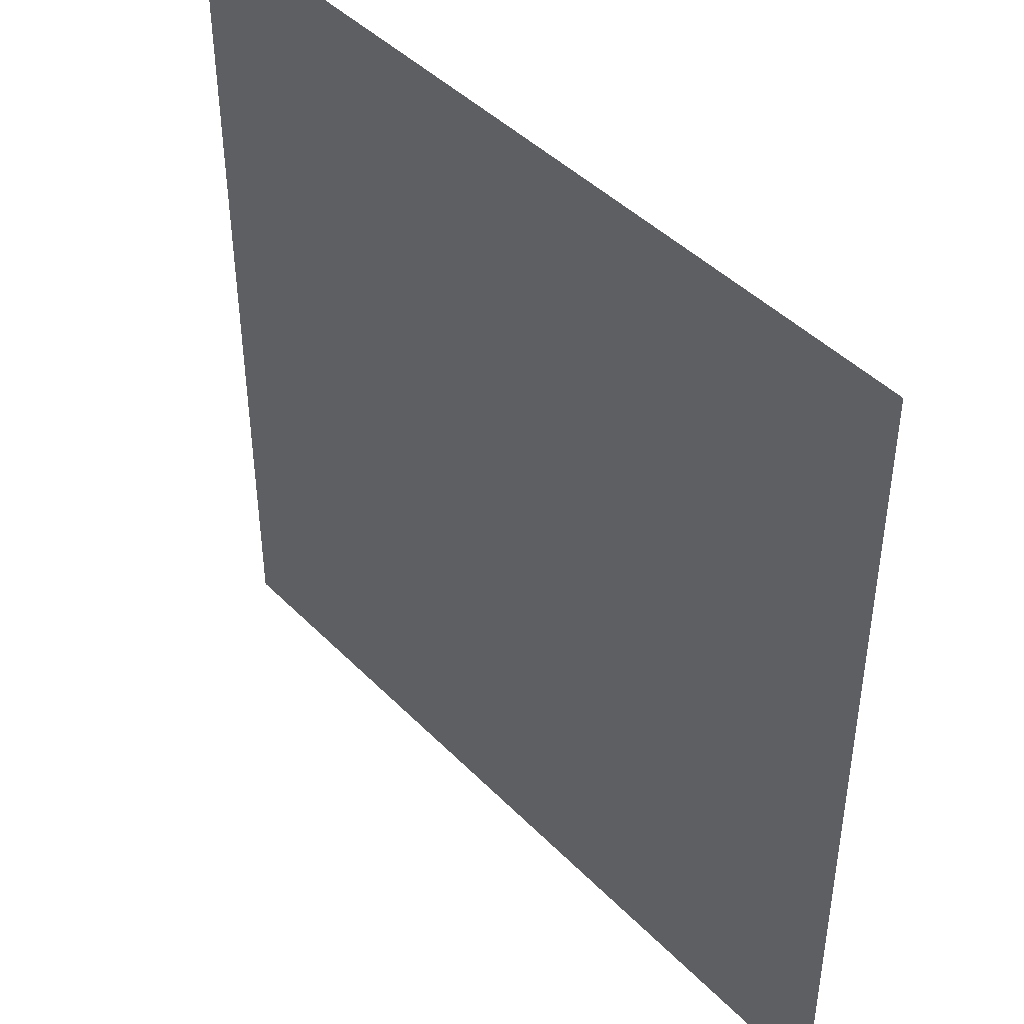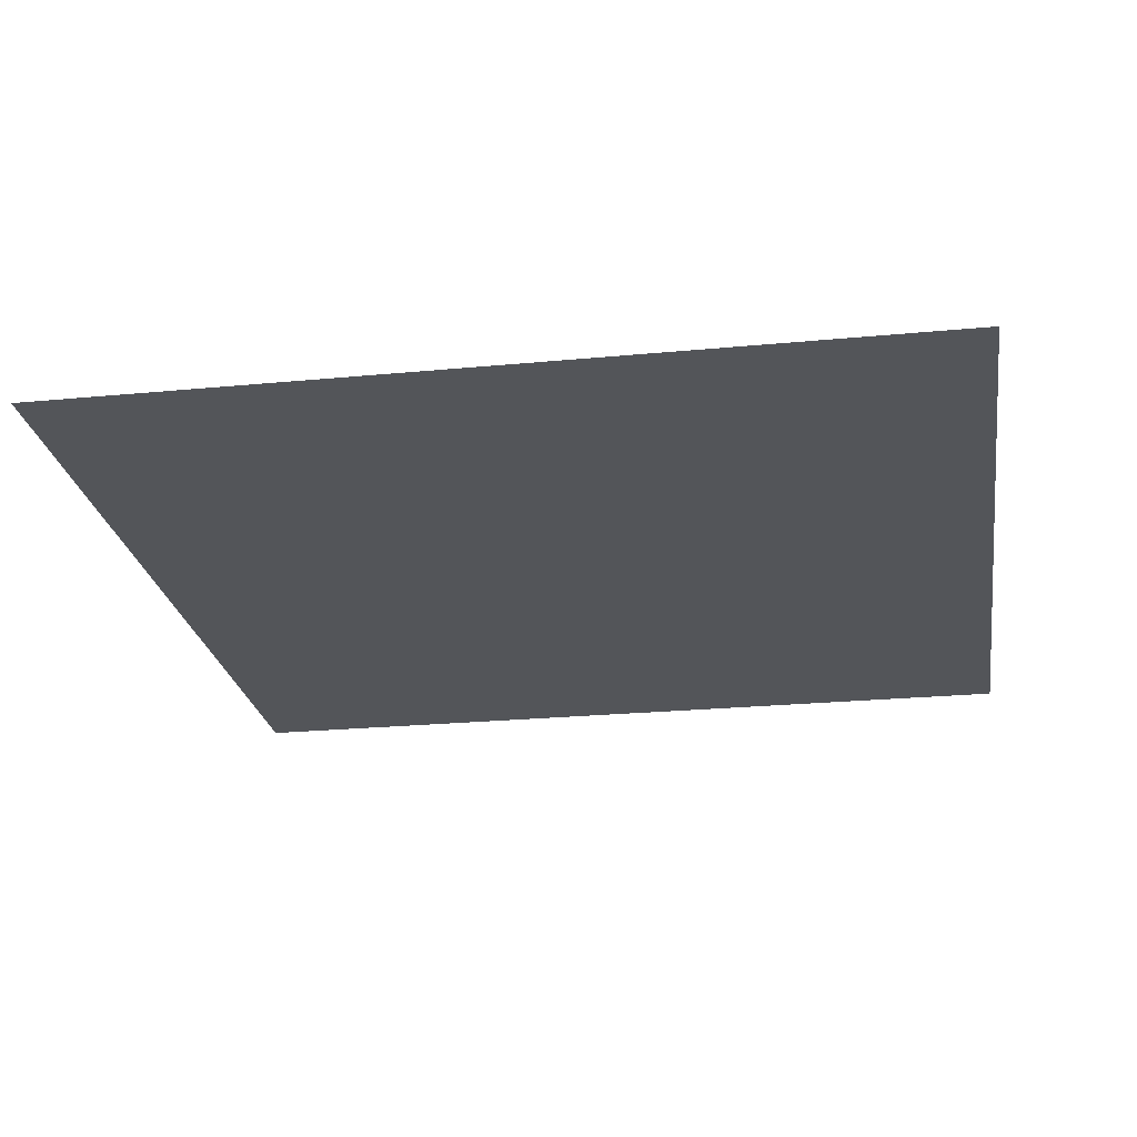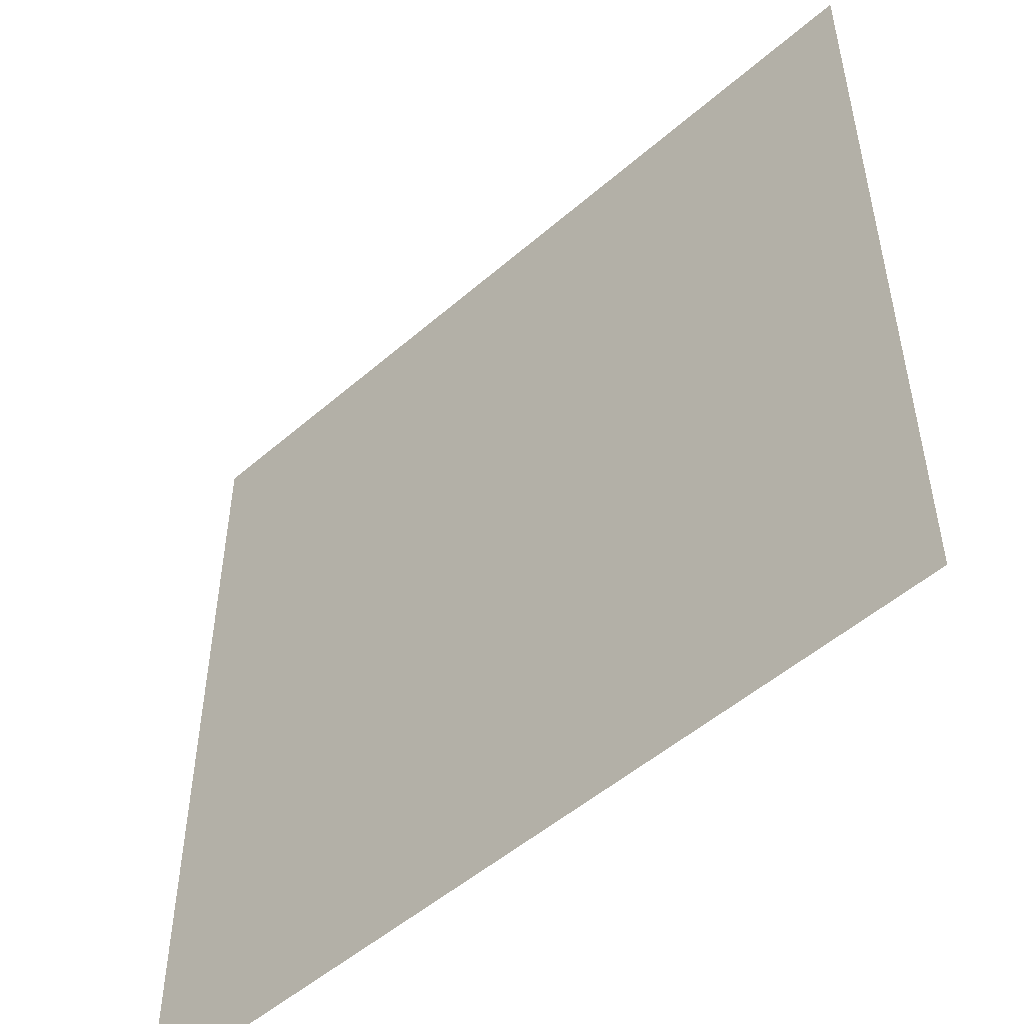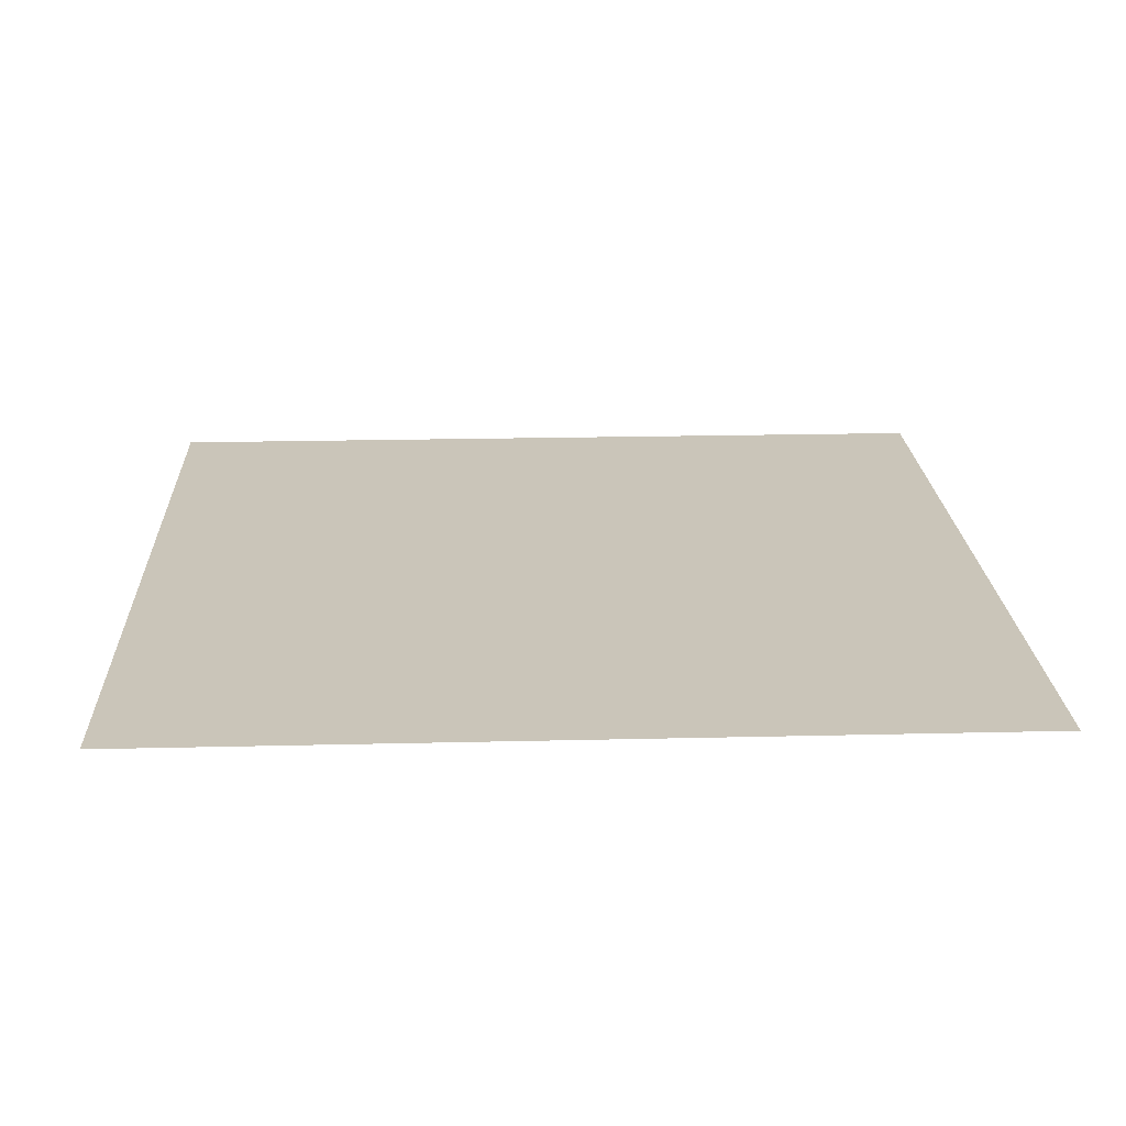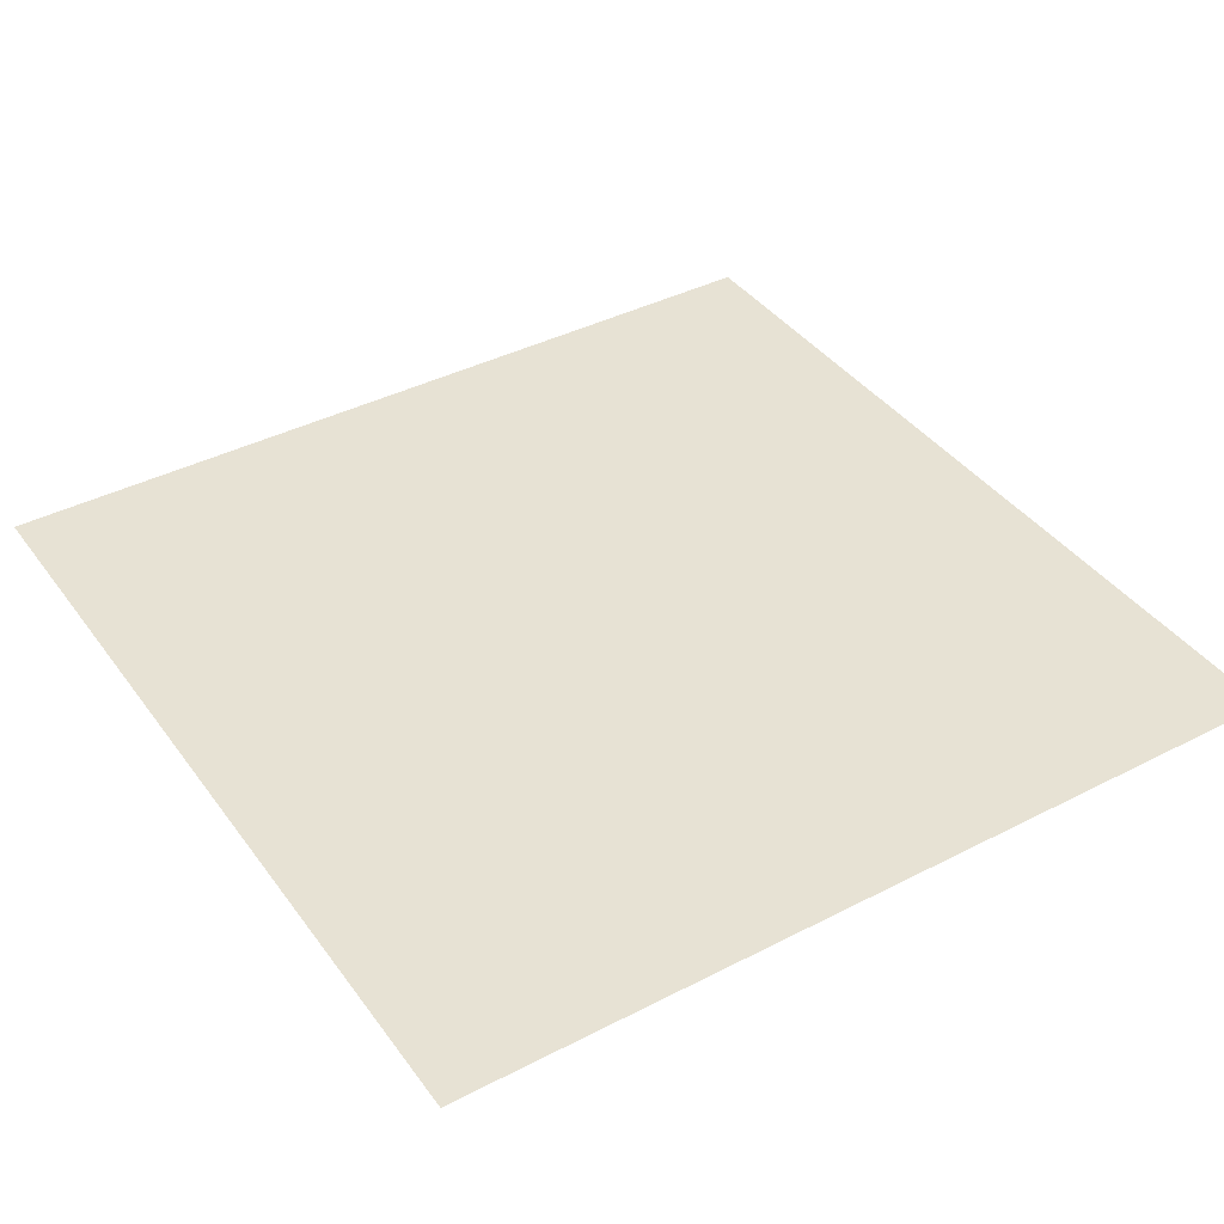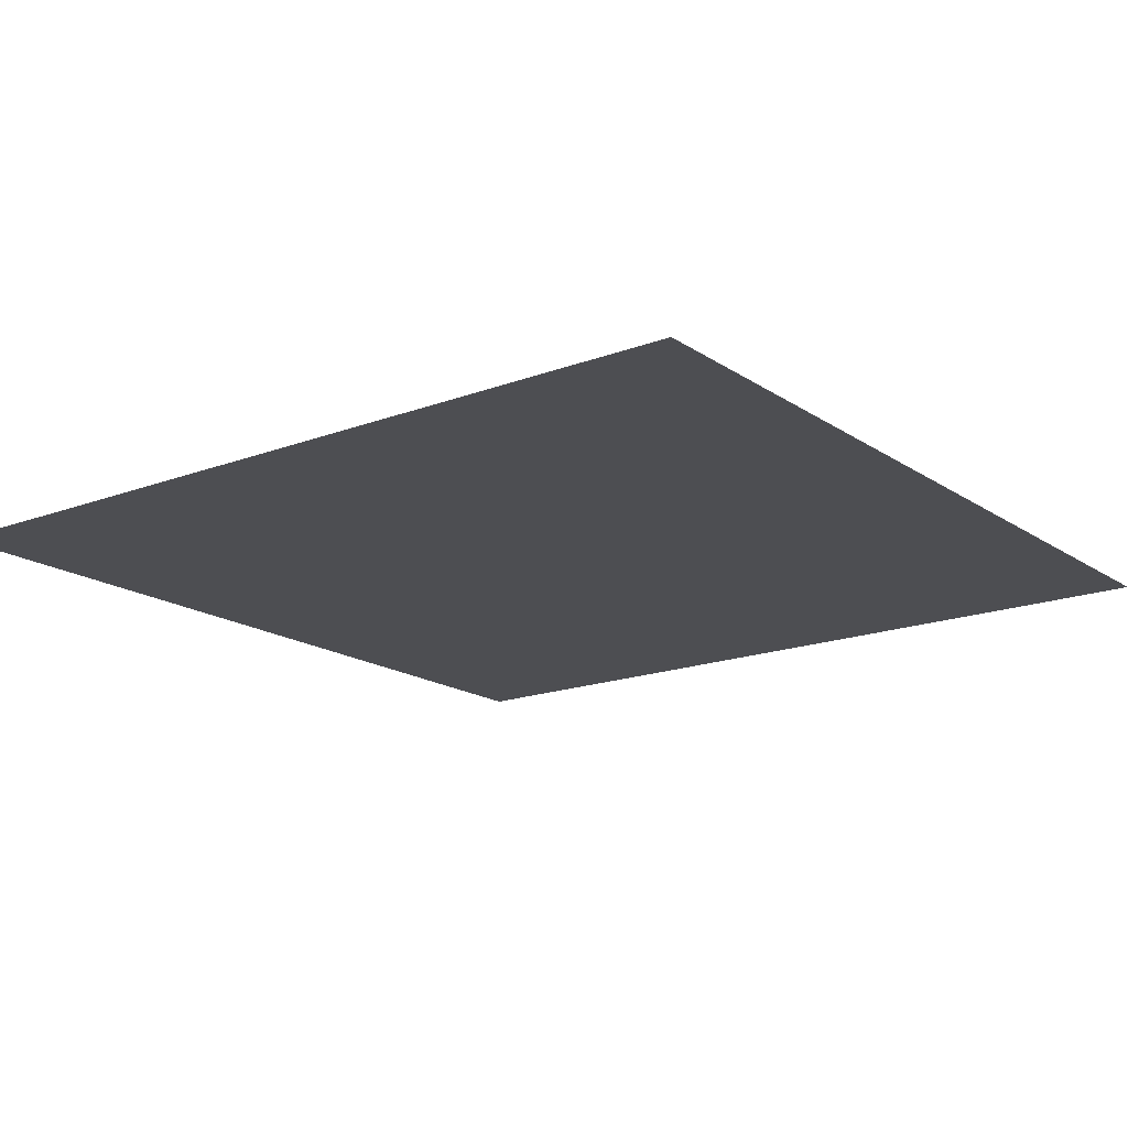
<metadata>
{"format":"obj","ext":"obj","renderer":"f3d","projection":"perspective","resolution":1024,"background":"white","views":[{"elev":44.1,"azim":49.5,"up":"+Z"},{"elev":-24.1,"azim":9.0,"up":"+Y"},{"elev":-51.4,"azim":43.3,"up":"+Z"},{"elev":20.7,"azim":-92.5,"up":"+Y"},{"elev":39.9,"azim":-122.5,"up":"+Y"},{"elev":-17.1,"azim":-52.9,"up":"+Y"}]}
</metadata>
<code>
o Piso
v -1000 0 1000
v 1000 0 1000
v -1000 0 -1000
v 1000 0 -1000
f 1 2 4 3

</code>
